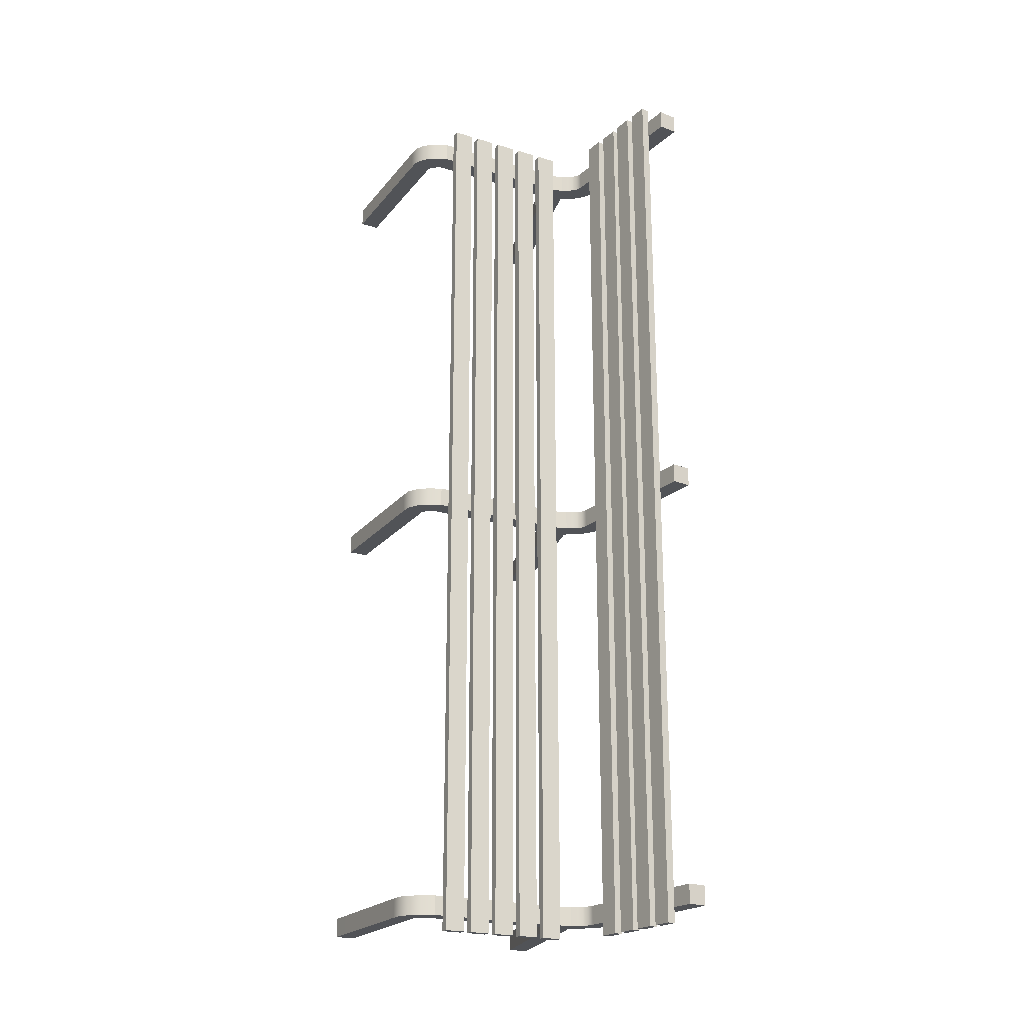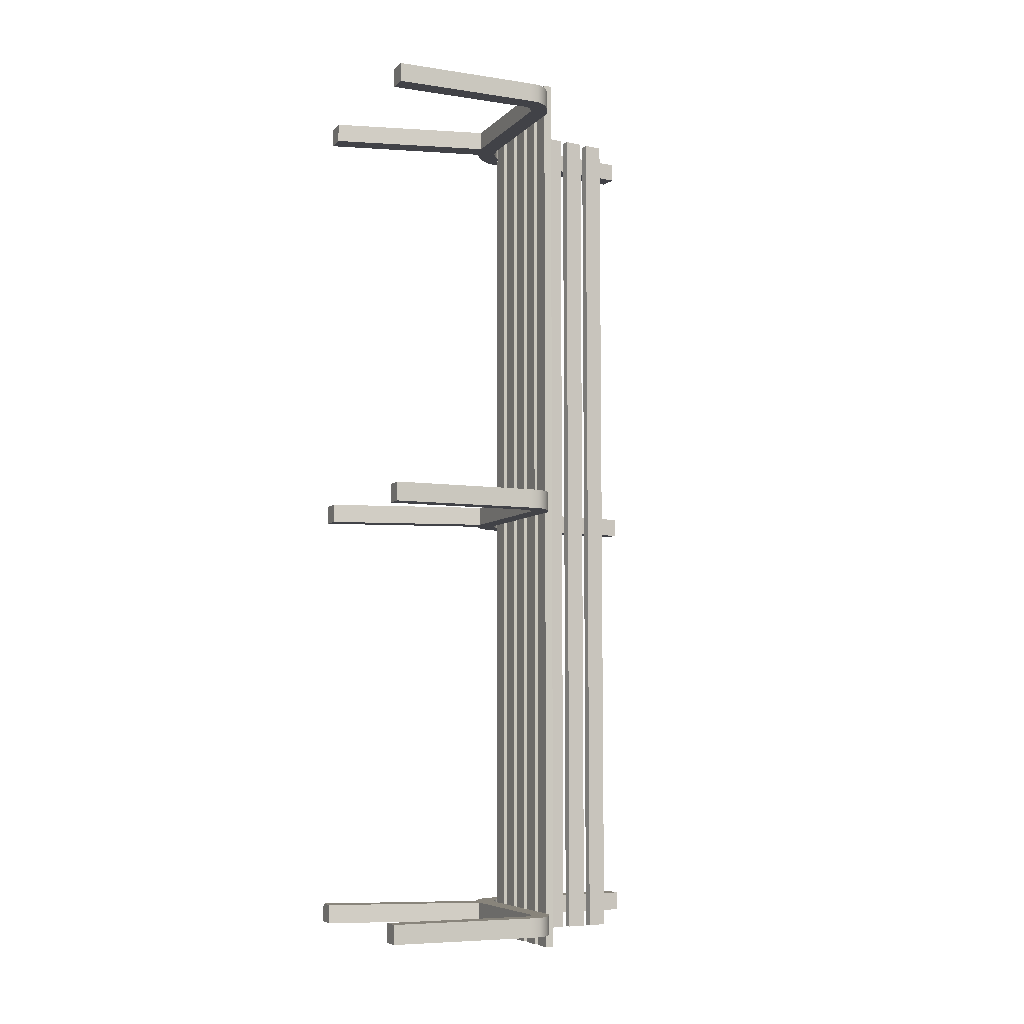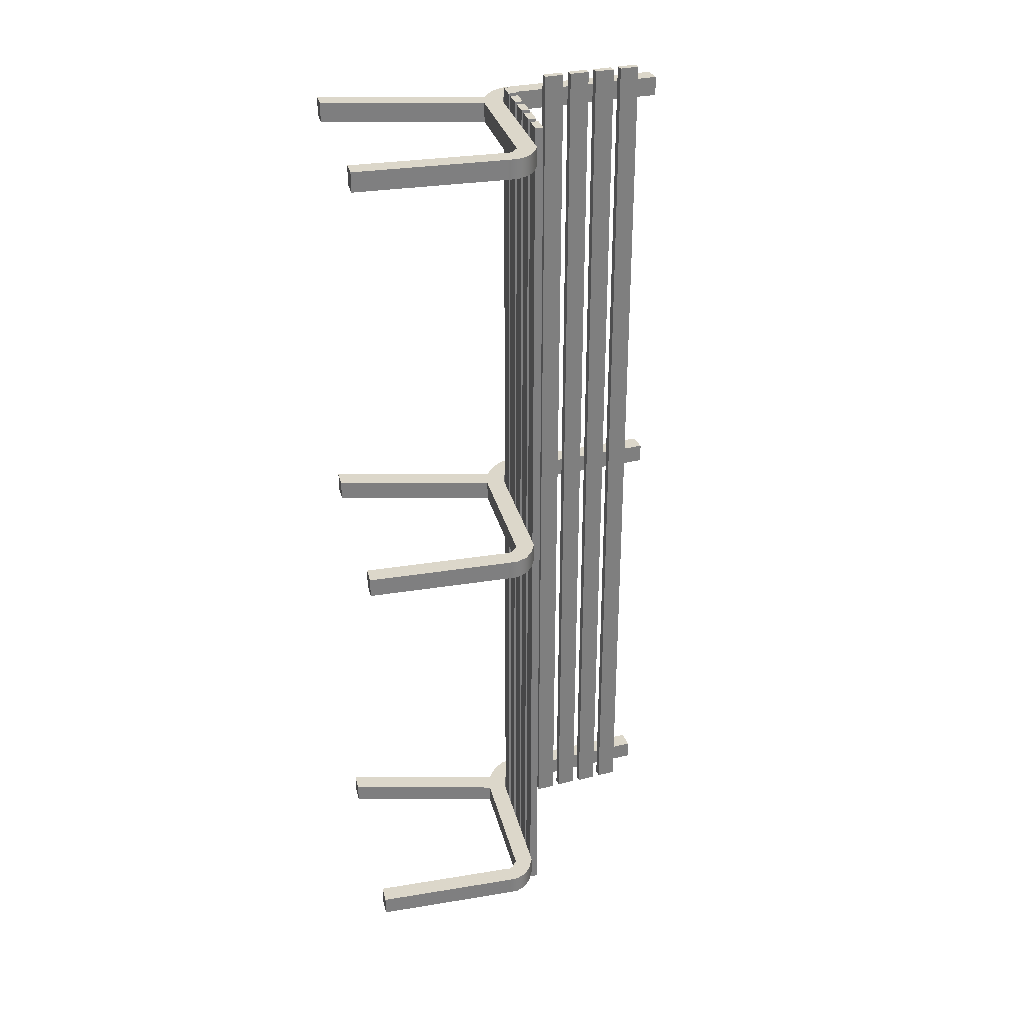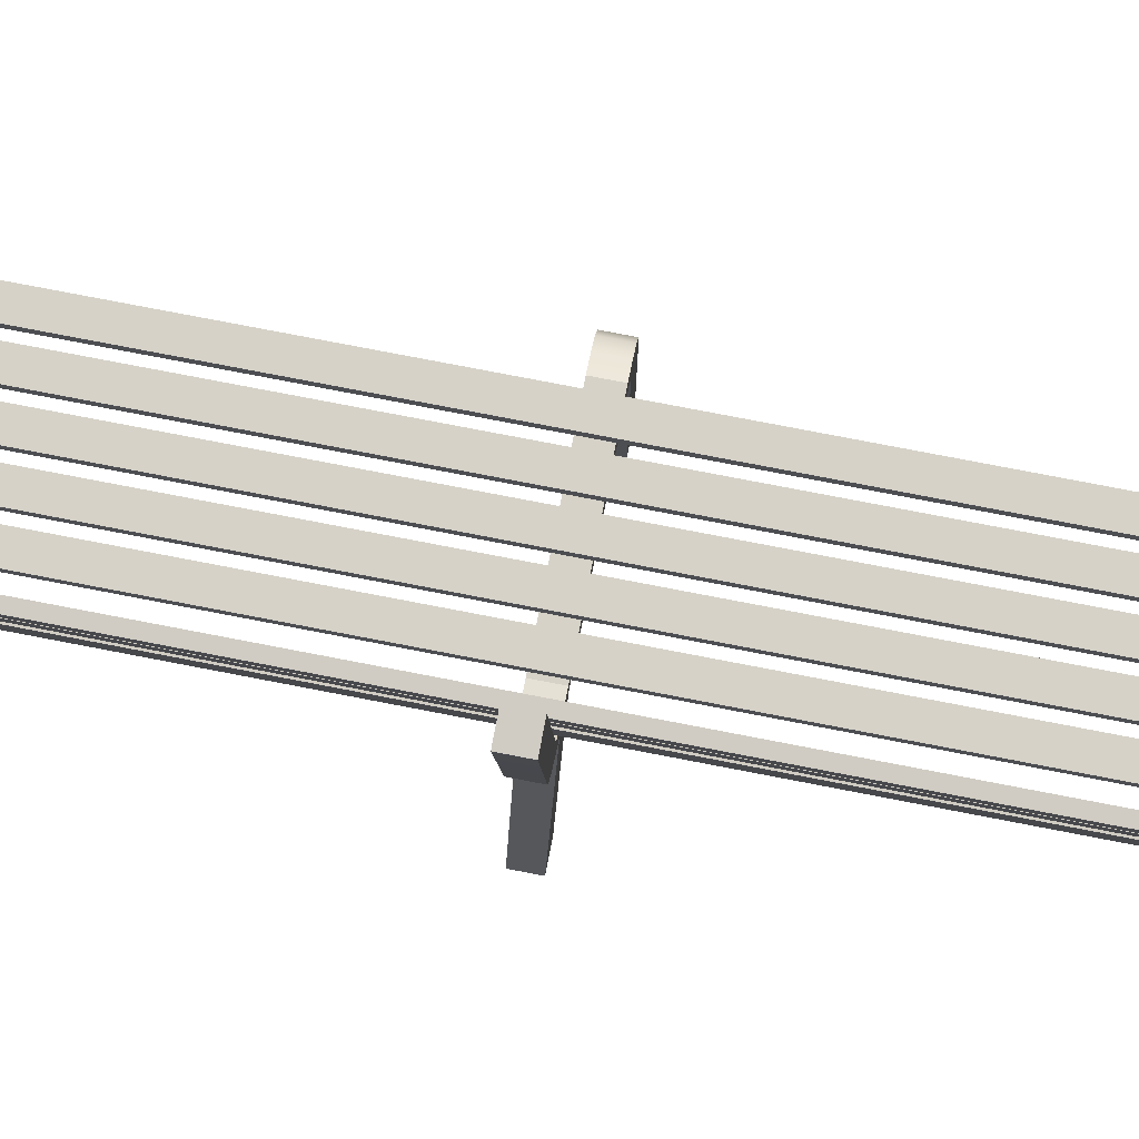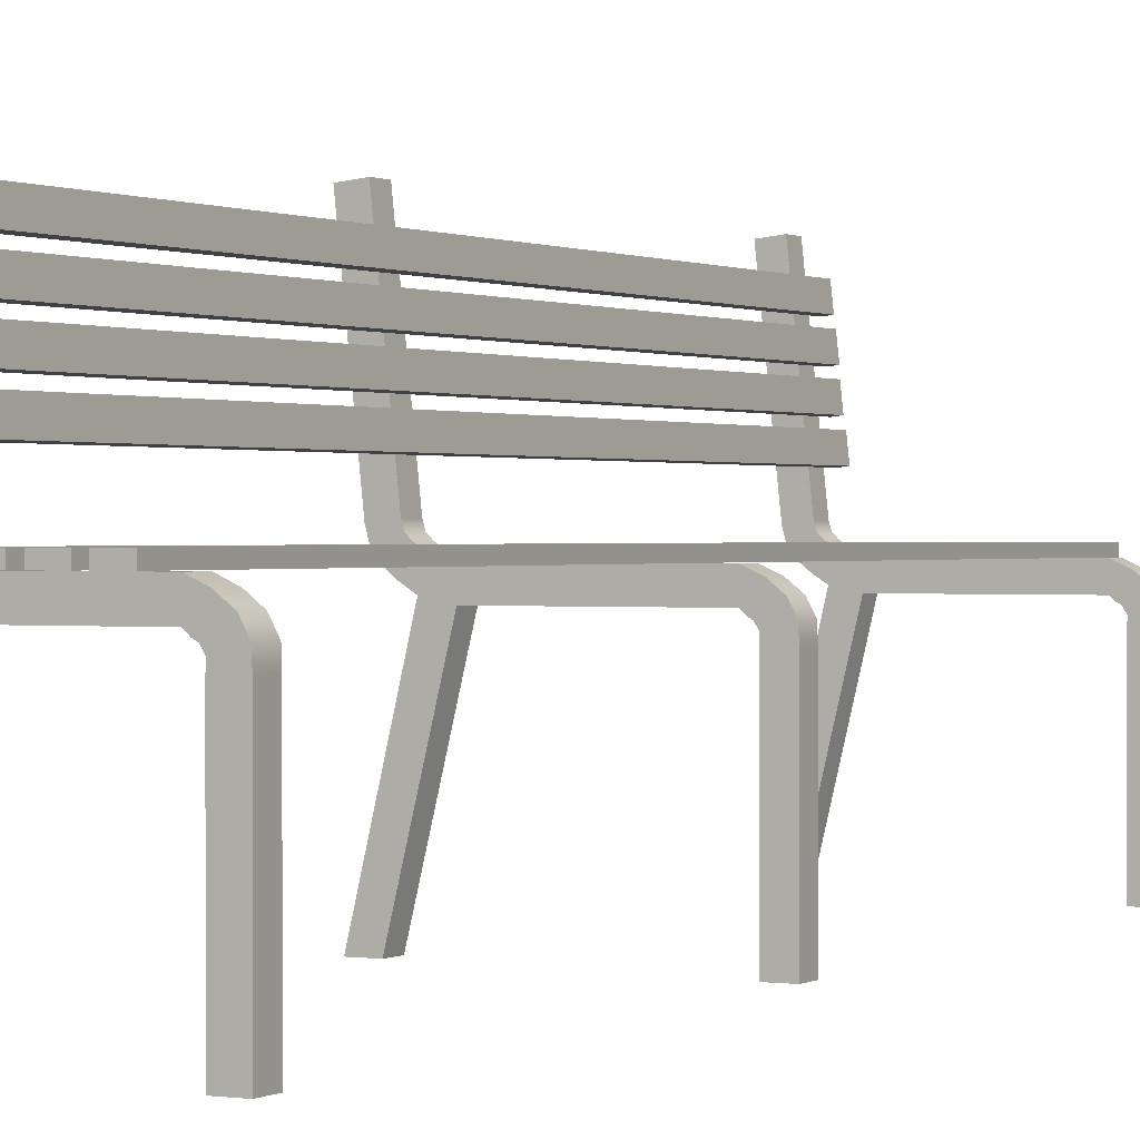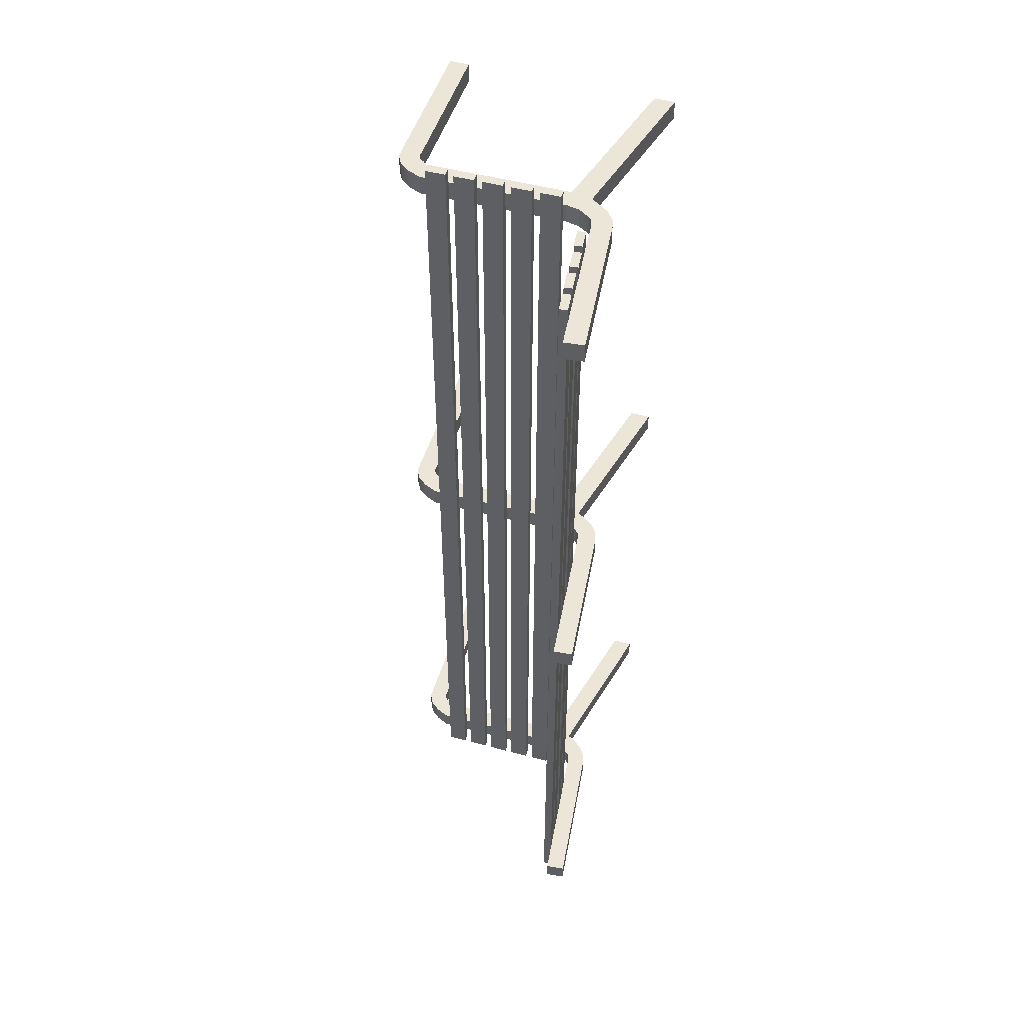
<metadata>
{"format":"obj","ext":"obj","renderer":"f3d","projection":"perspective","resolution":1024,"background":"white","views":[{"elev":-21.8,"azim":152.0,"up":"+Z"},{"elev":-6.8,"azim":66.2,"up":"+Z"},{"elev":30.5,"azim":76.7,"up":"+Z"},{"elev":77.6,"azim":-79.1,"up":"+Y"},{"elev":0.5,"azim":28.3,"up":"+Y"},{"elev":49.1,"azim":-163.3,"up":"+Z"}]}
</metadata>
<code>
g default
v 0.7135 -0.009832 -3.12
v 0.8534 -0.009832 -3.12
v 0.694 1.13 -3.12
v 0.8094 1.209 -3.12
v 0.694 1.13 -3.26
v 0.8094 1.209 -3.26
v 0.7135 -0.009832 -3.26
v 0.8534 -0.009832 -3.26
v 0.7135 1.052 -3.12
v 0.8534 1.052 -3.12
v 0.8534 1.052 -3.26
v 0.7135 1.052 -3.26
v 0.7166 1.092 -3.26
v 0.8503 1.134 -3.26
v 0.8503 1.134 -3.12
v 0.7166 1.092 -3.12
v 0.6699 1.143 -3.12
v 0.7364 1.266 -3.12
v 0.7364 1.266 -3.26
v 0.6699 1.143 -3.26
v 0.6435 1.169 -3.12
v 0.6435 1.308 -3.12
v 0.6435 1.308 -3.26
v 0.6435 1.169 -3.26
v -0.3826 1.169 -3.12
v -0.3826 1.308 -3.12
v -0.3826 1.308 -3.26
v -0.3826 1.169 -3.26
v -0.5307 1.2 -3.12
v -0.4794 1.33 -3.12
v -0.4794 1.33 -3.26
v -0.5307 1.2 -3.26
v -0.6049 1.248 -3.12
v -0.5213 1.36 -3.12
v -0.5213 1.36 -3.26
v -0.6049 1.248 -3.26
v -0.6613 1.293 -3.12
v -0.5521 1.38 -3.12
v -0.5521 1.38 -3.26
v -0.6613 1.293 -3.26
v -0.7138 1.366 -3.12
v -0.5811 1.41 -3.12
v -0.5811 1.41 -3.26
v -0.7138 1.366 -3.26
v -0.733 1.438 -3.12
v -0.5941 1.453 -3.12
v -0.5941 1.453 -3.26
v -0.733 1.438 -3.26
v -0.8534 2.566 -3.12
v -0.7144 2.58 -3.12
v -0.7144 2.58 -3.26
v -0.8534 2.566 -3.26
v -0.6653 0 -3.12
v -0.6653 0 -3.26
v -0.8134 0 -3.12
v -0.8134 0 -3.26
g stand stands bench
f 9 10 15 16
f 49 50 51 52
f 13 14 11 12
f 7 8 2 1
f 10 11 14 15
f 12 9 16 13
f 1 2 10 9
f 2 8 11 10
f 12 11 8 7
f 7 1 9 12
f 5 6 14 13
f 15 14 6 4
f 16 15 4 3
f 13 16 3 5
f 3 4 18 17
f 4 6 19 18
f 6 5 20 19
f 5 3 17 20
f 17 18 22 21
f 18 19 23 22
f 19 20 24 23
f 20 17 21 24
f 21 22 26 25
f 22 23 27 26
f 23 24 28 27
f 24 21 25 28
f 25 26 30 29
f 26 27 31 30
f 27 28 32 31
f 54 53 55 56
f 29 30 34 33
f 30 31 35 34
f 31 32 36 35
f 32 29 33 36
f 33 34 38 37
f 34 35 39 38
f 35 36 40 39
f 36 33 37 40
f 37 38 42 41
f 38 39 43 42
f 39 40 44 43
f 40 37 41 44
f 41 42 46 45
f 42 43 47 46
f 43 44 48 47
f 44 41 45 48
f 45 46 50 49
f 46 47 51 50
f 47 48 52 51
f 48 45 49 52
f 28 25 53 54
f 25 29 55 53
f 29 32 56 55
f 32 28 54 56
g default
v 0.7135 -0.009832 3.12
v 0.8534 -0.009832 3.12
v 0.694 1.13 3.12
v 0.8094 1.209 3.12
v 0.694 1.13 3.26
v 0.8094 1.209 3.26
v 0.7135 -0.009832 3.26
v 0.8534 -0.009832 3.26
v 0.7135 1.052 3.12
v 0.8534 1.052 3.12
v 0.8534 1.052 3.26
v 0.7135 1.052 3.26
v 0.7166 1.092 3.26
v 0.8503 1.134 3.26
v 0.8503 1.134 3.12
v 0.7166 1.092 3.12
v 0.6699 1.143 3.12
v 0.7364 1.266 3.12
v 0.7364 1.266 3.26
v 0.6699 1.143 3.26
v 0.6435 1.169 3.12
v 0.6435 1.308 3.12
v 0.6435 1.308 3.26
v 0.6435 1.169 3.26
v -0.3826 1.169 3.12
v -0.3826 1.308 3.12
v -0.3826 1.308 3.26
v -0.3826 1.169 3.26
v -0.5307 1.2 3.12
v -0.4794 1.33 3.12
v -0.4794 1.33 3.26
v -0.5307 1.2 3.26
v -0.6049 1.248 3.12
v -0.5213 1.36 3.12
v -0.5213 1.36 3.26
v -0.6049 1.248 3.26
v -0.6613 1.293 3.12
v -0.5521 1.38 3.12
v -0.5521 1.38 3.26
v -0.6613 1.293 3.26
v -0.7138 1.366 3.12
v -0.5811 1.41 3.12
v -0.5811 1.41 3.26
v -0.7138 1.366 3.26
v -0.733 1.438 3.12
v -0.5941 1.453 3.12
v -0.5941 1.453 3.26
v -0.733 1.438 3.26
v -0.8534 2.566 3.12
v -0.7144 2.58 3.12
v -0.7144 2.58 3.26
v -0.8534 2.566 3.26
v -0.6653 0 3.12
v -0.6653 0 3.26
v -0.8134 0 3.12
v -0.8134 0 3.26
g stands bench stand1
f 65 72 71 66
f 105 108 107 106
f 69 68 67 70
f 63 57 58 64
f 66 71 70 67
f 68 69 72 65
f 57 65 66 58
f 58 66 67 64
f 68 63 64 67
f 63 68 65 57
f 61 69 70 62
f 71 60 62 70
f 72 59 60 71
f 69 61 59 72
f 59 73 74 60
f 60 74 75 62
f 62 75 76 61
f 61 76 73 59
f 73 77 78 74
f 74 78 79 75
f 75 79 80 76
f 76 80 77 73
f 77 81 82 78
f 78 82 83 79
f 79 83 84 80
f 80 84 81 77
f 81 85 86 82
f 82 86 87 83
f 83 87 88 84
f 110 112 111 109
f 85 89 90 86
f 86 90 91 87
f 87 91 92 88
f 88 92 89 85
f 89 93 94 90
f 90 94 95 91
f 91 95 96 92
f 92 96 93 89
f 93 97 98 94
f 94 98 99 95
f 95 99 100 96
f 96 100 97 93
f 97 101 102 98
f 98 102 103 99
f 99 103 104 100
f 100 104 101 97
f 101 105 106 102
f 102 106 107 103
f 103 107 108 104
f 104 108 105 101
f 84 110 109 81
f 81 109 111 85
f 85 111 112 88
f 88 112 110 84
g default
v 0.7135 -0.009832 0.06996
v 0.8534 -0.009832 0.06996
v 0.694 1.13 0.06996
v 0.8094 1.209 0.06996
v 0.694 1.13 -0.06996
v 0.8094 1.209 -0.06996
v 0.7135 -0.009832 -0.06996
v 0.8534 -0.009832 -0.06996
v 0.7135 1.052 0.06996
v 0.8534 1.052 0.06996
v 0.8534 1.052 -0.06996
v 0.7135 1.052 -0.06996
v 0.7166 1.092 -0.06996
v 0.8503 1.134 -0.06996
v 0.8503 1.134 0.06996
v 0.7166 1.092 0.06996
v 0.6699 1.143 0.06996
v 0.7364 1.266 0.06996
v 0.7364 1.266 -0.06996
v 0.6699 1.143 -0.06996
v 0.6435 1.169 0.06996
v 0.6435 1.308 0.06996
v 0.6435 1.308 -0.06996
v 0.6435 1.169 -0.06996
v -0.3826 1.169 0.06996
v -0.3826 1.308 0.06996
v -0.3826 1.308 -0.06996
v -0.3826 1.169 -0.06996
v -0.5307 1.2 0.06996
v -0.4794 1.33 0.06996
v -0.4794 1.33 -0.06996
v -0.5307 1.2 -0.06996
v -0.6049 1.248 0.06996
v -0.5213 1.36 0.06996
v -0.5213 1.36 -0.06996
v -0.6049 1.248 -0.06996
v -0.6613 1.293 0.06996
v -0.5521 1.38 0.06996
v -0.5521 1.38 -0.06996
v -0.6613 1.293 -0.06996
v -0.7138 1.366 0.06996
v -0.5811 1.41 0.06996
v -0.5811 1.41 -0.06996
v -0.7138 1.366 -0.06996
v -0.733 1.438 0.06996
v -0.5941 1.453 0.06996
v -0.5941 1.453 -0.06996
v -0.733 1.438 -0.06996
v -0.8534 2.566 0.06996
v -0.7144 2.58 0.06996
v -0.7144 2.58 -0.06996
v -0.8534 2.566 -0.06996
v -0.6653 0 0.06996
v -0.6653 0 -0.06996
v -0.8134 0 0.06996
v -0.8134 0 -0.06996
g stands bench stand2
f 121 122 127 128
f 161 162 163 164
f 125 126 123 124
f 119 120 114 113
f 122 123 126 127
f 124 121 128 125
f 113 114 122 121
f 114 120 123 122
f 124 123 120 119
f 119 113 121 124
f 117 118 126 125
f 127 126 118 116
f 128 127 116 115
f 125 128 115 117
f 115 116 130 129
f 116 118 131 130
f 118 117 132 131
f 117 115 129 132
f 129 130 134 133
f 130 131 135 134
f 131 132 136 135
f 132 129 133 136
f 133 134 138 137
f 134 135 139 138
f 135 136 140 139
f 136 133 137 140
f 137 138 142 141
f 138 139 143 142
f 139 140 144 143
f 166 165 167 168
f 141 142 146 145
f 142 143 147 146
f 143 144 148 147
f 144 141 145 148
f 145 146 150 149
f 146 147 151 150
f 147 148 152 151
f 148 145 149 152
f 149 150 154 153
f 150 151 155 154
f 151 152 156 155
f 152 149 153 156
f 153 154 158 157
f 154 155 159 158
f 155 156 160 159
f 156 153 157 160
f 157 158 162 161
f 158 159 163 162
f 159 160 164 163
f 160 157 161 164
f 140 137 165 166
f 137 141 167 165
f 141 144 168 167
f 144 140 166 168
g default
v 0.4378 1.311 3.371
v 0.5818 1.311 3.371
v 0.4378 1.369 3.371
v 0.5818 1.369 3.371
v 0.4378 1.369 -3.371
v 0.5818 1.369 -3.371
v 0.4378 1.311 -3.371
v 0.5818 1.311 -3.371
g bench plank planks
f 169 170 172 171
f 171 172 174 173
f 173 174 176 175
f 175 176 170 169
f 170 176 174 172
f 175 169 171 173
g default
v 0.2378 1.311 3.371
v 0.3818 1.311 3.371
v 0.2378 1.369 3.371
v 0.3818 1.369 3.371
v 0.2378 1.369 -3.371
v 0.3818 1.369 -3.371
v 0.2378 1.311 -3.371
v 0.3818 1.311 -3.371
g bench planks plank1
f 177 178 180 179
f 179 180 182 181
f 181 182 184 183
f 183 184 178 177
f 178 184 182 180
f 183 177 179 181
g default
v 0.03785 1.311 3.371
v 0.1818 1.311 3.371
v 0.03785 1.369 3.371
v 0.1818 1.369 3.371
v 0.03785 1.369 -3.371
v 0.1818 1.369 -3.371
v 0.03785 1.311 -3.371
v 0.1818 1.311 -3.371
g bench planks plank2
f 185 186 188 187
f 187 188 190 189
f 189 190 192 191
f 191 192 186 185
f 186 192 190 188
f 191 185 187 189
g default
v -0.1622 1.311 3.371
v -0.01822 1.311 3.371
v -0.1622 1.369 3.371
v -0.01822 1.369 3.371
v -0.1622 1.369 -3.371
v -0.01822 1.369 -3.371
v -0.1622 1.311 -3.371
v -0.01822 1.311 -3.371
g bench planks plank3
f 193 194 196 195
f 195 196 198 197
f 197 198 200 199
f 199 200 194 193
f 194 200 198 196
f 199 193 195 197
g default
v -0.3622 1.311 3.371
v -0.2182 1.311 3.371
v -0.3622 1.369 3.371
v -0.2182 1.369 3.371
v -0.3622 1.369 -3.371
v -0.2182 1.369 -3.371
v -0.3622 1.311 -3.371
v -0.2182 1.311 -3.371
g bench planks plank4
f 201 202 204 203
f 203 204 206 205
f 205 206 208 207
f 207 208 202 201
f 202 208 206 204
f 207 201 203 205
g default
v -0.6275 1.806 3.371
v -0.6114 1.663 3.371
v -0.5699 1.813 3.371
v -0.5537 1.67 3.371
v -0.5699 1.813 -3.371
v -0.5537 1.67 -3.371
v -0.6275 1.806 -3.371
v -0.6114 1.663 -3.371
g bench planks plank5
f 209 210 212 211
f 211 212 214 213
f 213 214 216 215
f 215 216 210 209
f 210 216 214 212
f 215 209 211 213
g default
v -0.6546 2.008 3.371
v -0.6385 1.865 3.371
v -0.597 2.015 3.371
v -0.5808 1.872 3.371
v -0.597 2.015 -3.371
v -0.5808 1.872 -3.371
v -0.6546 2.008 -3.371
v -0.6385 1.865 -3.371
g bench planks plank6
f 217 218 220 219
f 219 220 222 221
f 221 222 224 223
f 223 224 218 217
f 218 224 222 220
f 223 217 219 221
g default
v -0.6722 2.208 3.371
v -0.656 2.065 3.371
v -0.6146 2.215 3.371
v -0.5984 2.072 3.371
v -0.6146 2.215 -3.371
v -0.5984 2.072 -3.371
v -0.6722 2.208 -3.371
v -0.656 2.065 -3.371
g bench planks plank7
f 225 226 228 227
f 227 228 230 229
f 229 230 232 231
f 231 232 226 225
f 226 232 230 228
f 231 225 227 229
g default
v -0.697 2.408 3.371
v -0.6808 2.265 3.371
v -0.6394 2.415 3.371
v -0.6232 2.272 3.371
v -0.6394 2.415 -3.371
v -0.6232 2.272 -3.371
v -0.697 2.408 -3.371
v -0.6808 2.265 -3.371
g bench planks plank8
f 233 234 236 235
f 235 236 238 237
f 237 238 240 239
f 239 240 234 233
f 234 240 238 236
f 239 233 235 237

</code>
